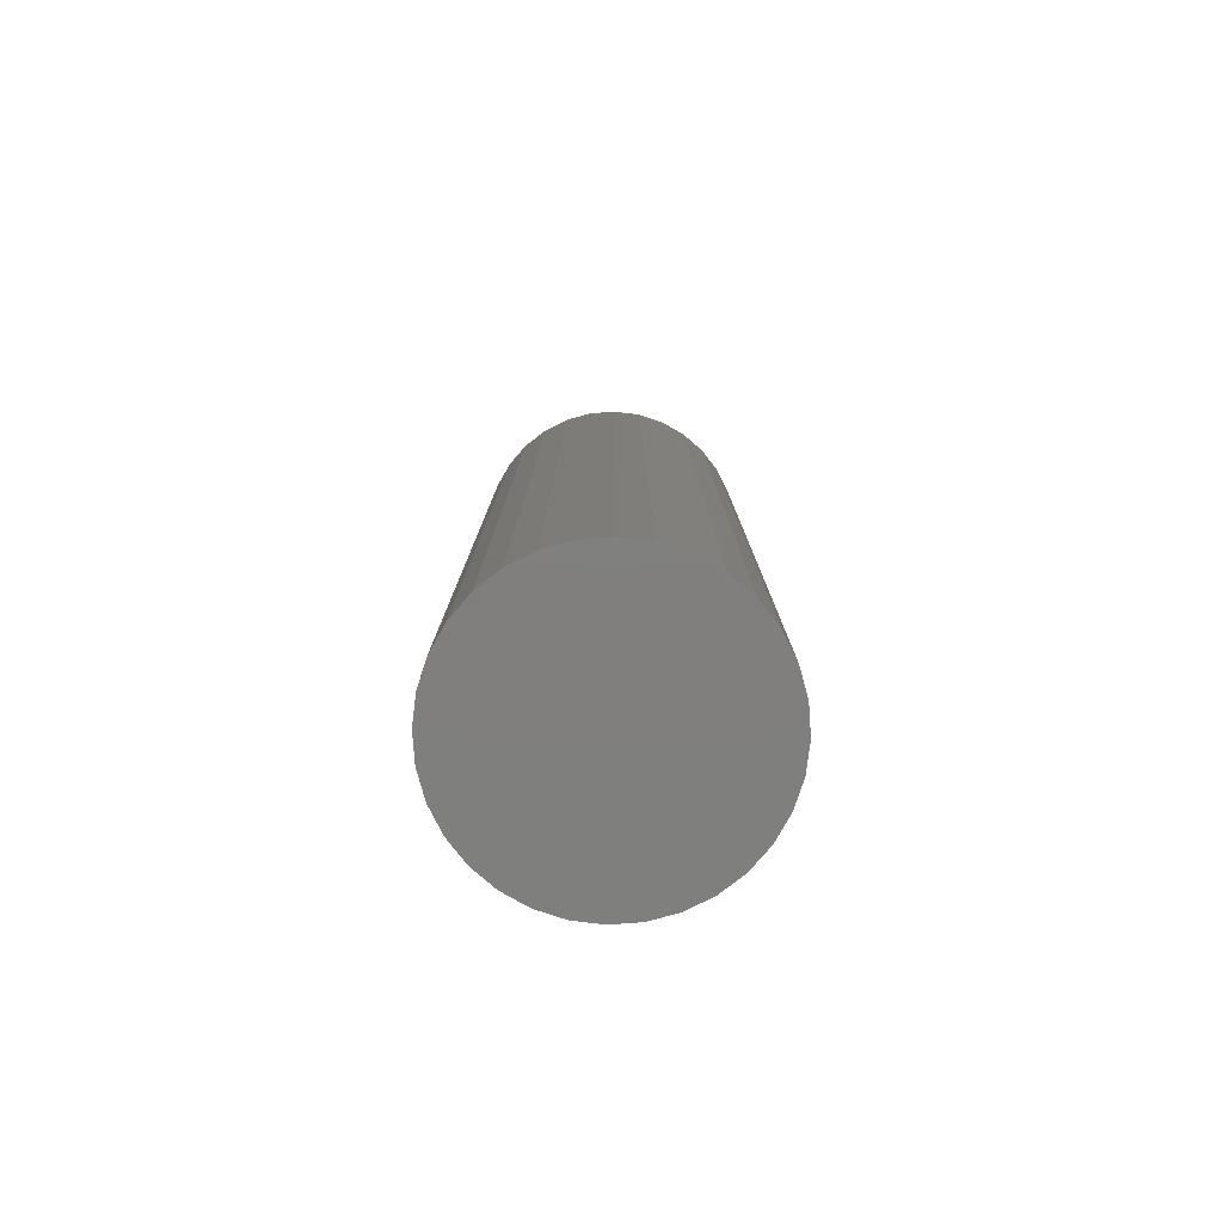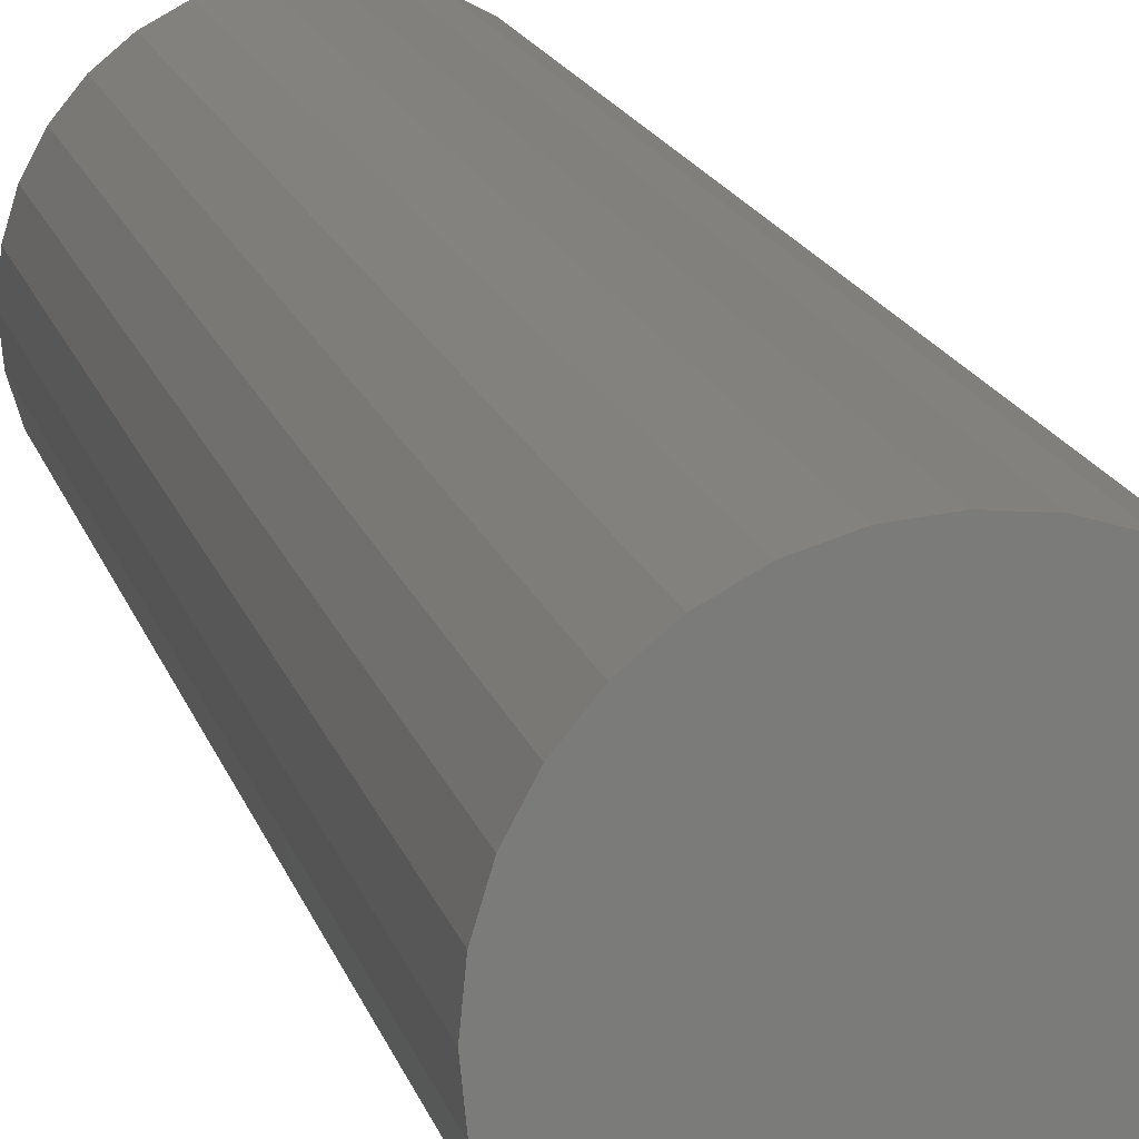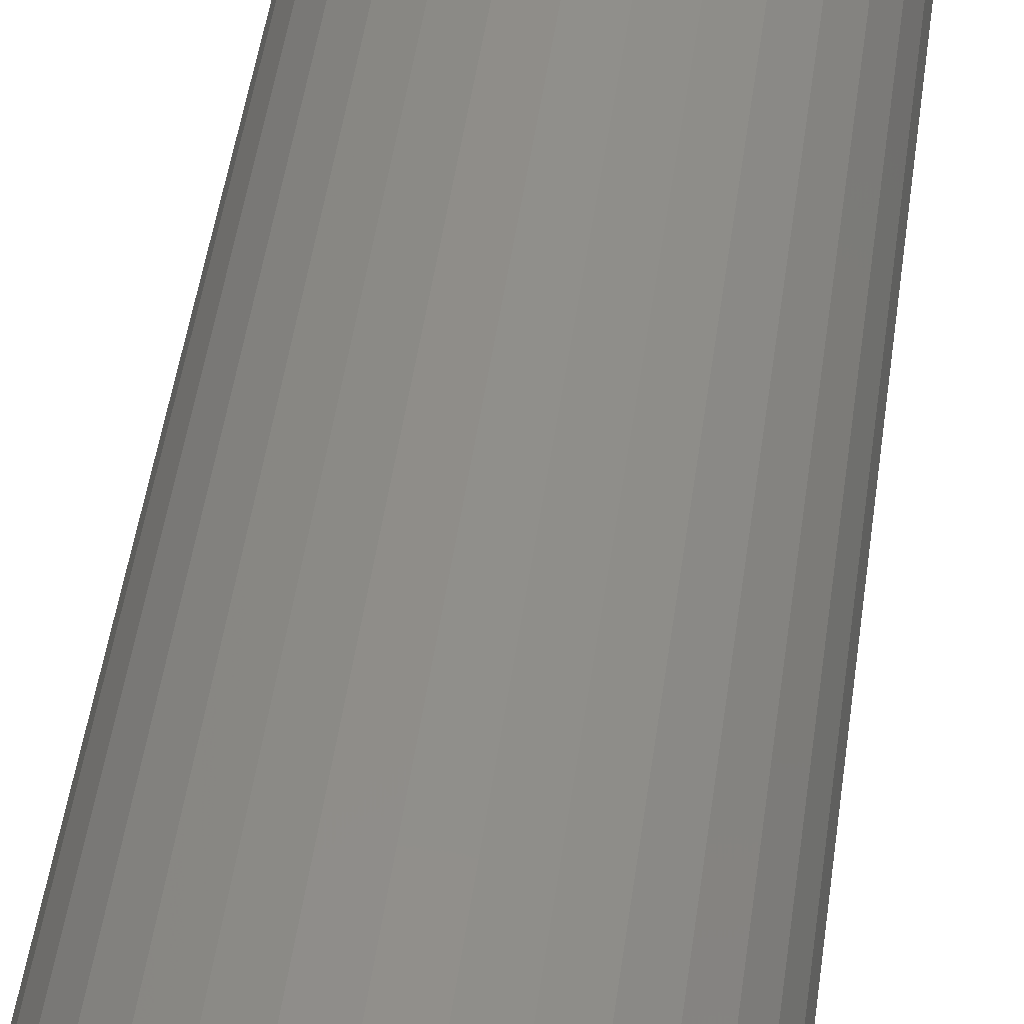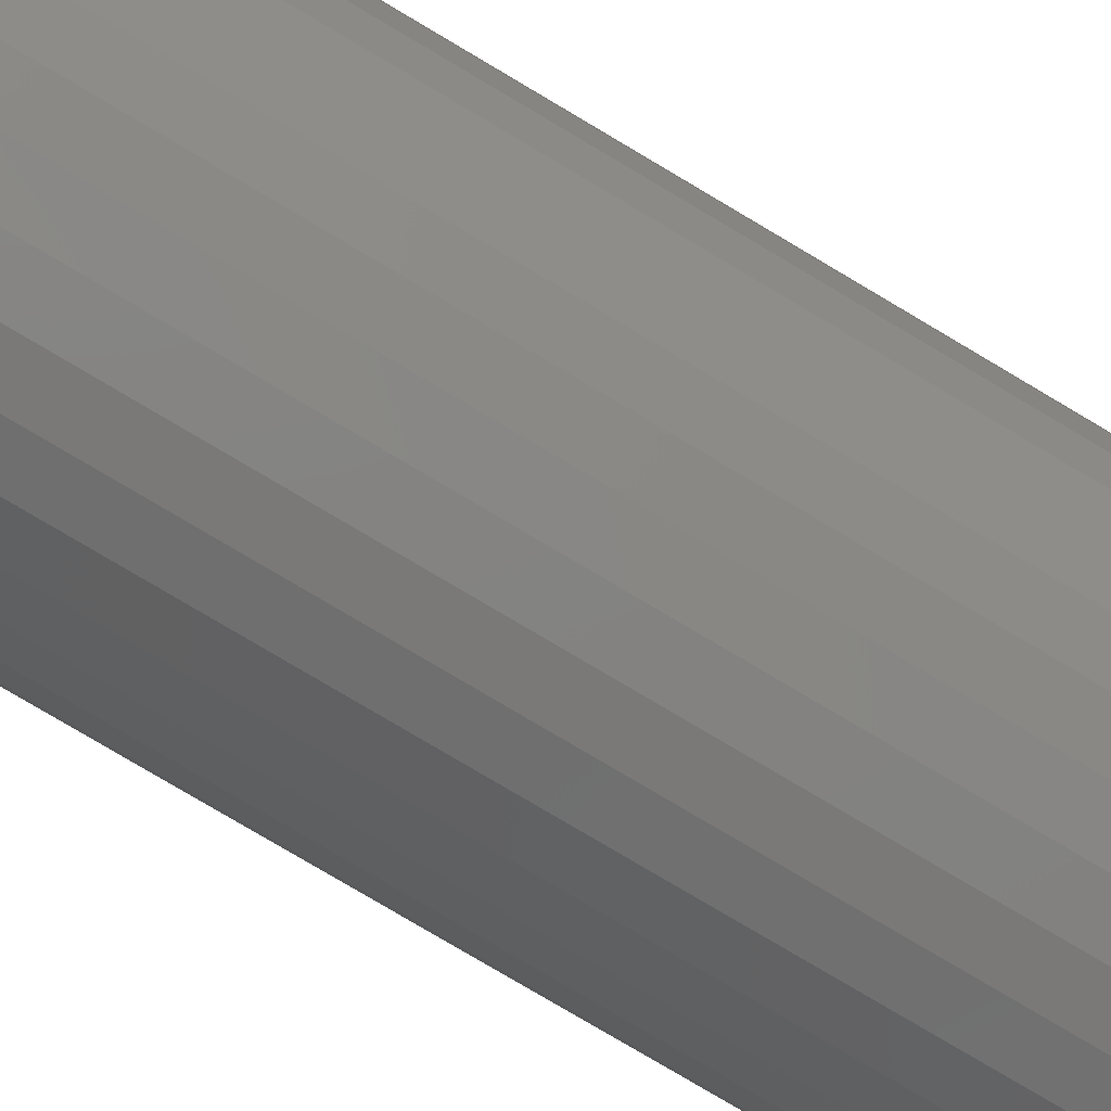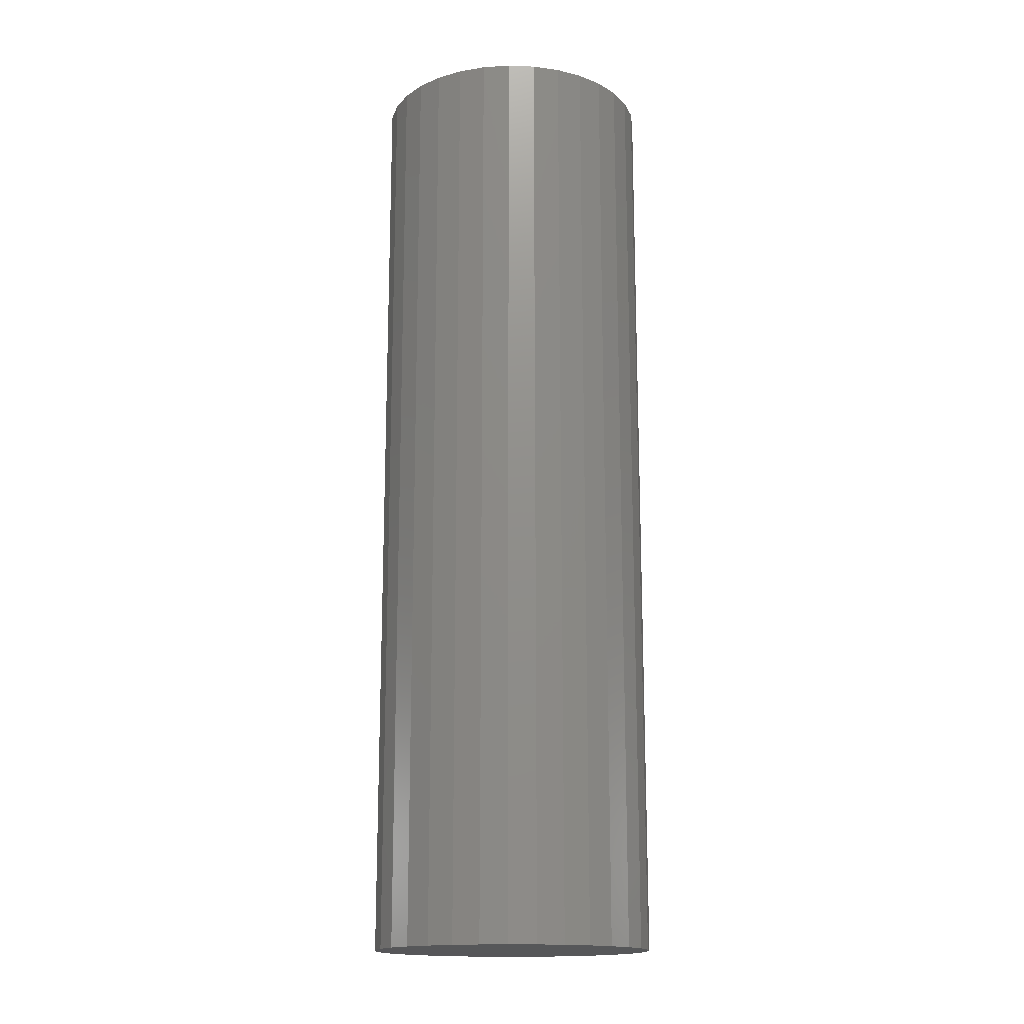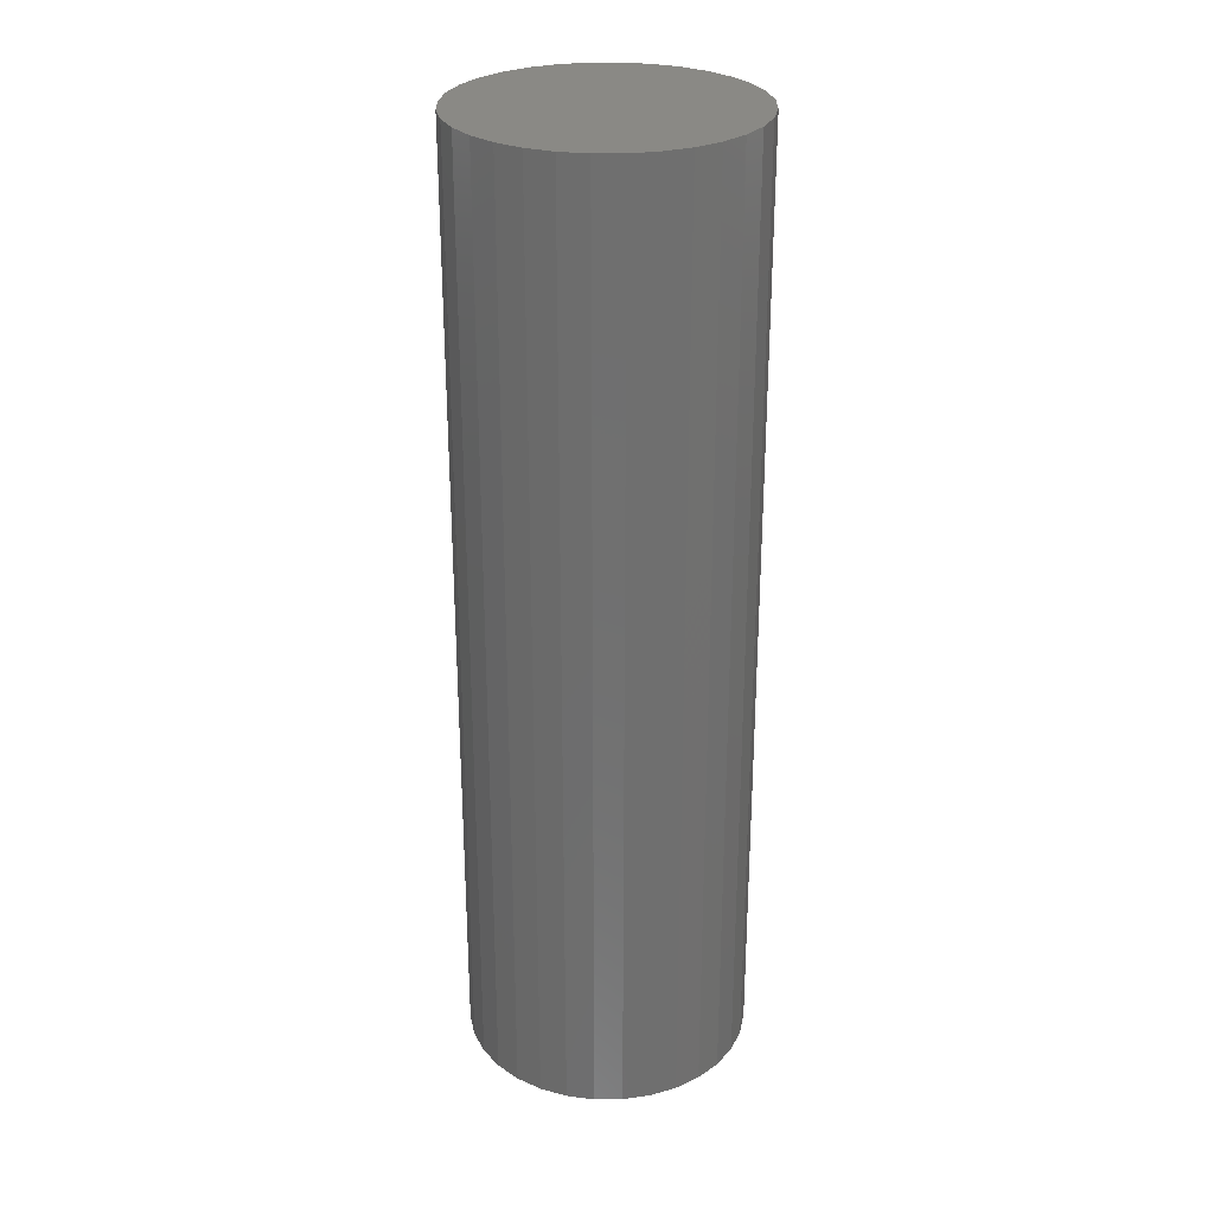
<metadata>
{"format":"stl","ext":"stl","renderer":"f3d","projection":"perspective","resolution":1024,"background":"white","views":[{"elev":-79.4,"azim":-170.2,"up":"+Y"},{"elev":15.2,"azim":166.8,"up":"+Z"},{"elev":46.4,"azim":7.6,"up":"+Z"},{"elev":-77.7,"azim":-120.8,"up":"+Z"},{"elev":-16.3,"azim":-66.0,"up":"+Y"},{"elev":28.3,"azim":-28.7,"up":"+Y"}]}
</metadata>
<code>
# stl→obj: 102 verts, 124 faces
v -0.075 0.5 0
v -0.075 4.592e-18 0
v -0.07644 8.132e-20 -0.01463
v -0.07644 0.5 -0.01463
v -0.08071 2.439e-19 -0.0287
v -0.08071 0.5 -0.0287
v -0.08764 4.337e-19 -0.04167
v -0.08764 0.5 -0.04167
v -0.09697 5.692e-19 -0.05303
v -0.09697 0.5 -0.05303
v -0.1083 6.776e-19 -0.06236
v -0.1083 0.5 -0.06236
v -0.1213 7.86e-19 -0.06929
v -0.1213 0.5 -0.06929
v -0.1354 8.674e-19 -0.07356
v -0.1354 0.5 -0.07356
v -0.15 8.945e-19 -0.075
v -0.15 0.5 -0.075
v -0.1646 8.945e-19 -0.07356
v -0.1646 0.5 -0.07356
v -0.1787 8.674e-19 -0.06929
v -0.1787 0.5 -0.06929
v -0.1917 7.86e-19 -0.06236
v -0.1917 0.5 -0.06236
v -0.203 6.776e-19 -0.05303
v -0.203 0.5 -0.05303
v -0.2124 5.692e-19 -0.04167
v -0.2124 0.5 -0.04167
v -0.2193 4.337e-19 -0.0287
v -0.2193 0.5 -0.0287
v -0.2236 2.439e-19 -0.01463
v -0.2236 0.5 -0.01463
v -0.225 5.421e-20 -1.743e-17
v -0.225 0.5 -1.767e-17
v -0.07644 1.458e-17 0.01463
v -0.08071 1.518e-17 0.0287
v -0.08764 1.555e-17 0.04167
v -0.09697 1.568e-17 0.05303
v -0.1083 1.555e-17 0.06236
v -0.1213 1.518e-17 0.06929
v -0.1354 1.458e-17 0.07356
v -0.15 1.378e-17 0.075
v -0.1646 1.279e-17 0.07356
v -0.1787 1.167e-17 0.06929
v -0.1917 1.045e-17 0.06236
v -0.203 9.185e-18 0.05303
v -0.2124 7.918e-18 0.04167
v -0.2193 6.699e-18 0.0287
v -0.2236 5.576e-18 0.01463
v -0.225 4.592e-18 -1.035e-17
v -0.2236 3.785e-18 -0.01463
v -0.2193 3.184e-18 -0.0287
v -0.2124 2.815e-18 -0.04167
v -0.203 2.69e-18 -0.05303
v -0.1917 2.815e-18 -0.06236
v -0.1787 3.184e-18 -0.06929
v -0.1646 3.785e-18 -0.07356
v -0.15 4.592e-18 -0.075
v -0.1354 5.576e-18 -0.07356
v -0.1213 6.699e-18 -0.06929
v -0.1083 7.918e-18 -0.06236
v -0.09697 9.185e-18 -0.05303
v -0.08764 1.045e-17 -0.04167
v -0.08071 1.167e-17 -0.0287
v -0.07644 1.279e-17 -0.01463
v -0.075 1.378e-17 -9.286e-18
v -0.225 0.5 0
v -0.225 1.378e-17 0
v -0.2236 -1.084e-19 0.01463
v -0.2236 0.5 0.01463
v -0.2193 -2.711e-19 0.0287
v -0.2193 0.5 0.0287
v -0.2124 -4.337e-19 0.04167
v -0.2124 0.5 0.04167
v -0.203 -5.421e-19 0.05303
v -0.203 0.5 0.05303
v -0.1917 -7.047e-19 0.06236
v -0.1917 0.5 0.06236
v -0.1787 -8.132e-19 0.06929
v -0.1787 0.5 0.06929
v -0.1646 -8.674e-19 0.07356
v -0.1646 0.5 0.07356
v -0.15 -8.674e-19 0.075
v -0.15 0.5 0.075
v -0.1354 -9.216e-19 0.07356
v -0.1354 0.5 0.07356
v -0.1213 -8.674e-19 0.06929
v -0.1213 0.5 0.06929
v -0.1083 -8.132e-19 0.06236
v -0.1083 0.5 0.06236
v -0.09697 -7.047e-19 0.05303
v -0.09697 0.5 0.05303
v -0.08764 -5.963e-19 0.04167
v -0.08764 0.5 0.04167
v -0.08071 -4.337e-19 0.0287
v -0.08071 0.5 0.0287
v -0.07644 -2.711e-19 0.01463
v -0.07644 0.5 0.01463
v -0.075 -1.084e-19 1.799e-17
v -0.075 0.5 2.061e-17
v -0.075 0.5 9.185e-18
v -0.225 0.5 -9.185e-18
f 1 2 3
f 1 3 4
f 4 3 5
f 4 5 6
f 6 5 7
f 6 7 8
f 8 7 9
f 8 9 10
f 10 9 11
f 10 11 12
f 12 11 13
f 12 13 14
f 14 13 15
f 14 15 16
f 16 15 17
f 16 17 18
f 18 17 19
f 18 19 20
f 20 19 21
f 20 21 22
f 22 21 23
f 22 23 24
f 24 23 25
f 24 25 26
f 26 25 27
f 26 27 28
f 28 27 29
f 28 29 30
f 30 29 31
f 30 31 32
f 32 31 33
f 32 33 34
f 35 36 37
f 35 37 38
f 35 38 39
f 35 39 40
f 35 40 41
f 35 41 42
f 35 42 43
f 35 43 44
f 35 44 45
f 35 45 46
f 35 46 47
f 35 47 48
f 35 48 49
f 35 49 50
f 35 50 51
f 35 51 52
f 35 52 53
f 35 53 54
f 35 54 55
f 35 55 56
f 35 56 57
f 35 57 58
f 35 58 59
f 35 59 60
f 35 60 61
f 35 61 62
f 35 62 63
f 35 63 64
f 35 64 65
f 35 65 66
f 67 68 69
f 67 69 70
f 70 69 71
f 70 71 72
f 72 71 73
f 72 73 74
f 74 73 75
f 74 75 76
f 76 75 77
f 76 77 78
f 78 77 79
f 78 79 80
f 80 79 81
f 80 81 82
f 82 81 83
f 82 83 84
f 84 83 85
f 84 85 86
f 86 85 87
f 86 87 88
f 88 87 89
f 88 89 90
f 90 89 91
f 90 91 92
f 92 91 93
f 92 93 94
f 94 93 95
f 94 95 96
f 96 95 97
f 96 97 98
f 98 97 99
f 98 99 100
f 70 72 74
f 70 74 76
f 70 76 78
f 70 78 80
f 70 80 82
f 70 82 84
f 70 84 86
f 70 86 88
f 70 88 90
f 70 90 92
f 70 92 94
f 70 94 96
f 70 96 98
f 70 98 101
f 70 101 4
f 70 4 6
f 70 6 8
f 70 8 10
f 70 10 12
f 70 12 14
f 70 14 16
f 70 16 18
f 70 18 20
f 70 20 22
f 70 22 24
f 70 24 26
f 70 26 28
f 70 28 30
f 70 30 32
f 70 32 102

</code>
